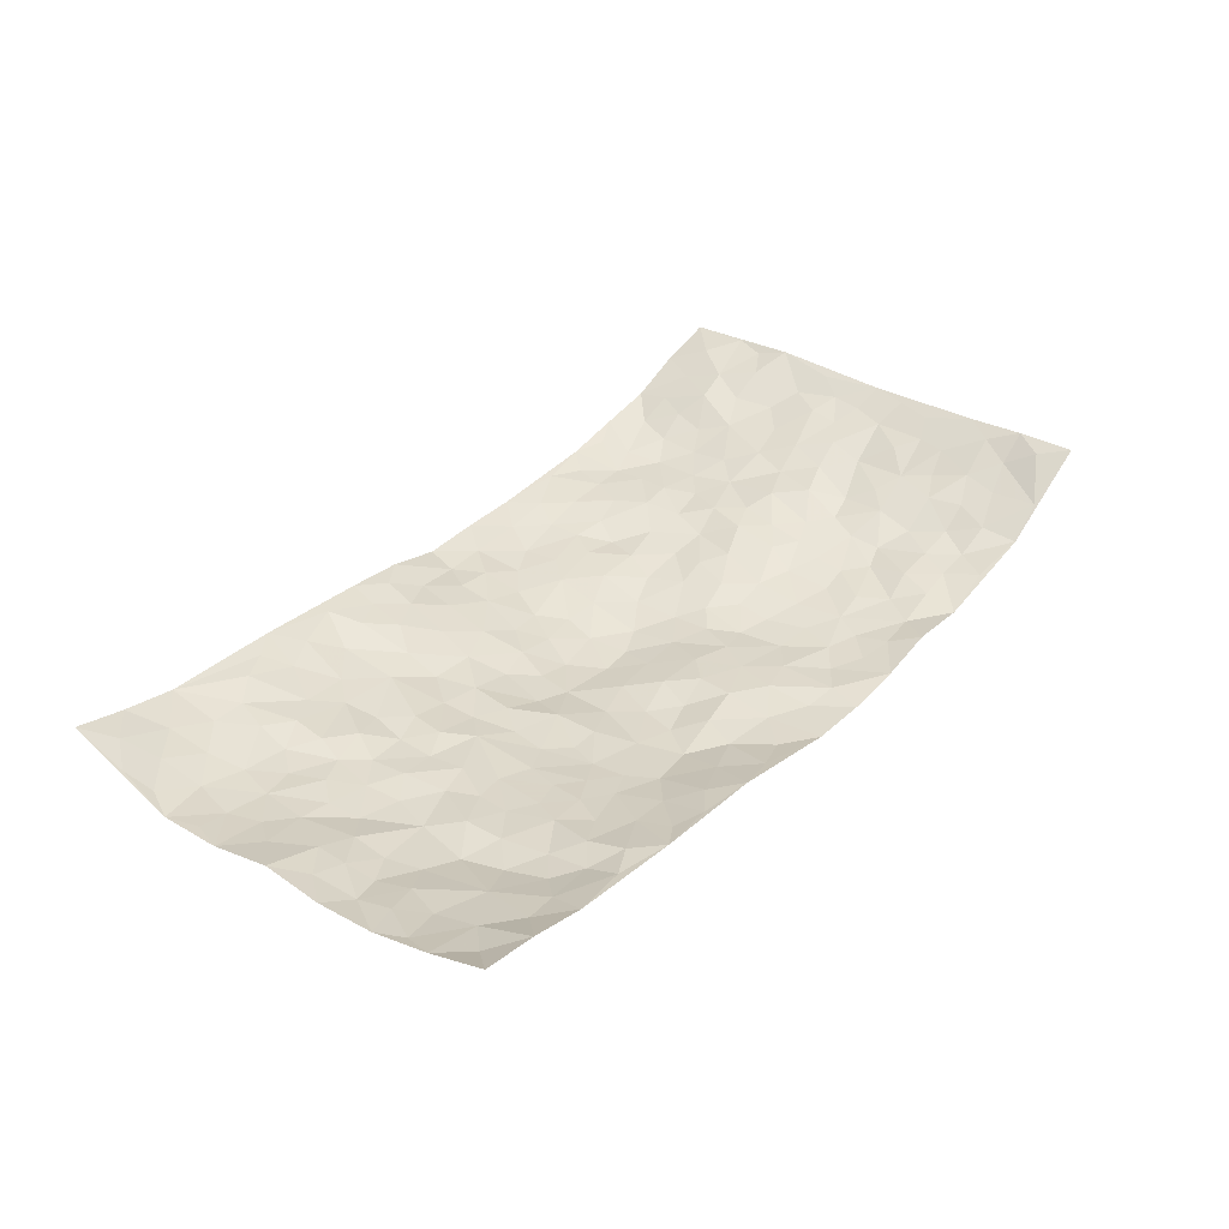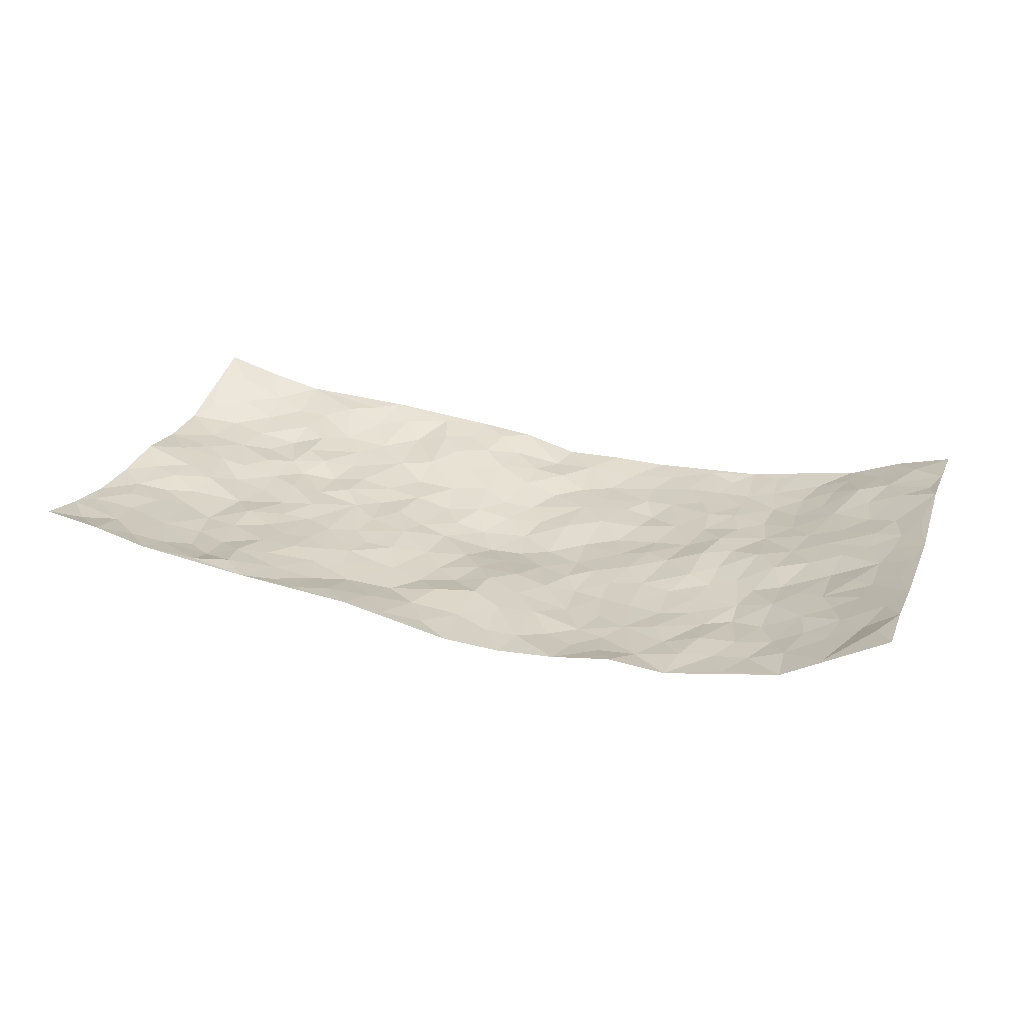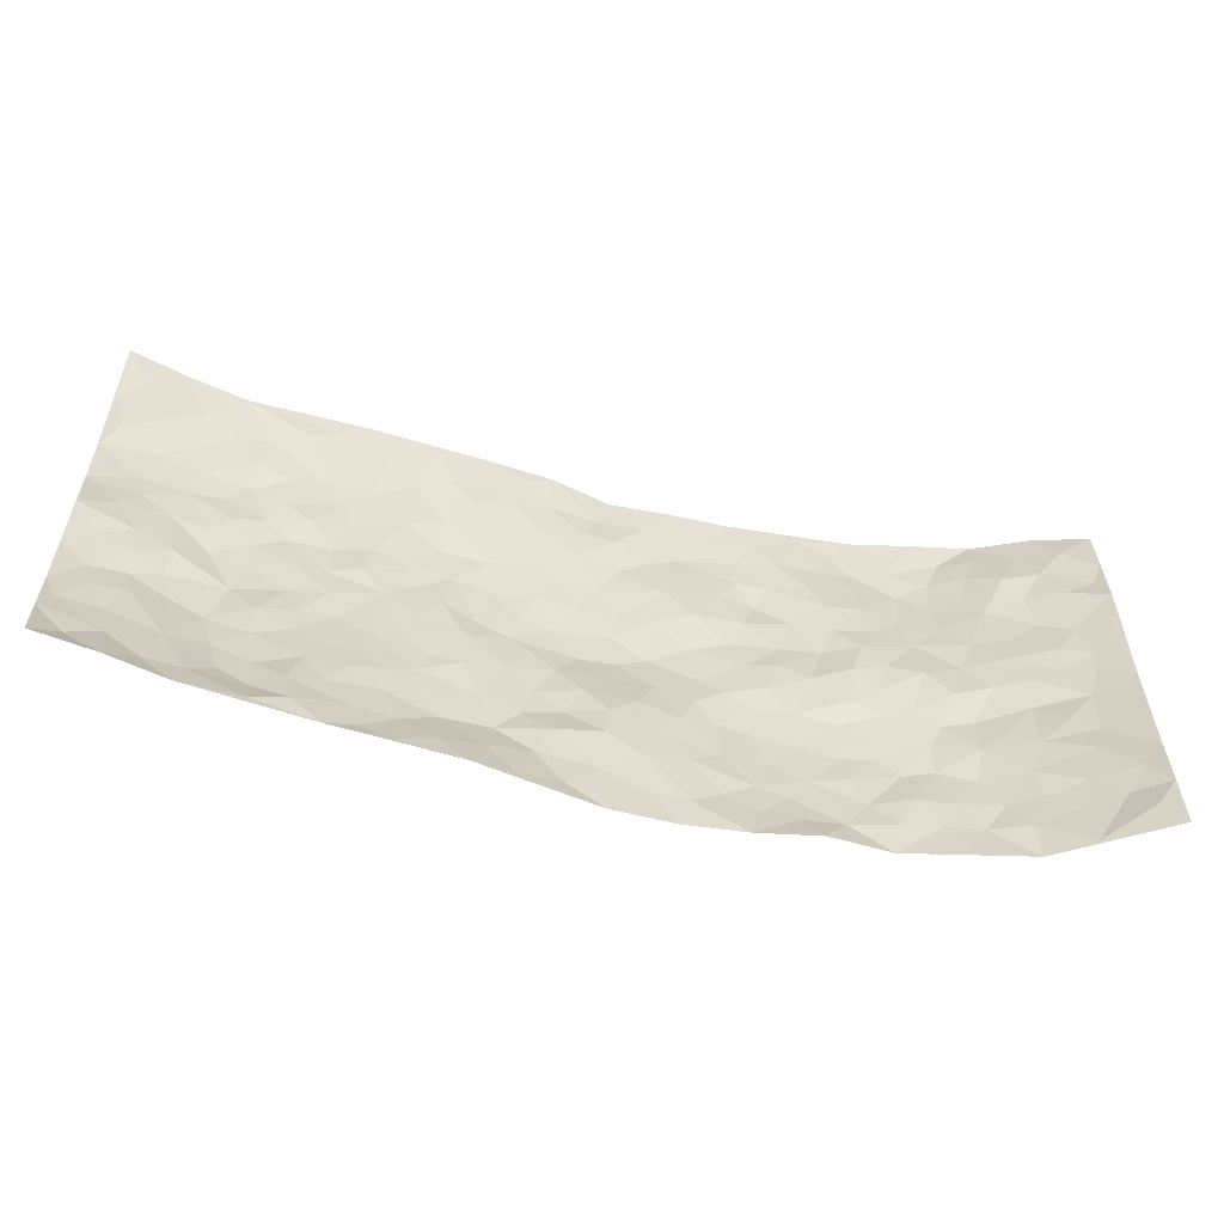
<metadata>
{"format":"obj","ext":"obj","renderer":"f3d","projection":"perspective","resolution":1024,"background":"white","views":[{"elev":36.6,"azim":-52.2,"up":"+Z"},{"elev":27.2,"azim":18.0,"up":"+Z"},{"elev":-57.4,"azim":-11.8,"up":"+Y"}]}
</metadata>
<code>
v -0.9655 0.01187 0.1197
v -0.9674 0.9837 0.1237
v 0.9529 0.0009959 0.1366
v 0.9707 0.9958 0.0914
v -0.7963 0.3929 0.01547
v -0.9735 0.5009 0.06708
v -0.8573 0.3585 0.02739
v 0.000896 0.003552 -0.03572
v -0.9754 0.2529 0.06246
v -0.9206 0.3391 0.04345
v -0.7271 0.008018 0.06997
v -0.9713 0.1315 0.08667
v -0.7096 0.2927 0.005586
v -0.8455 0.0119 0.09768
v -0.8386 0.2899 0.03509
v -0.4838 0.006503 0.03809
v -0.953 0.1918 0.06884
v -0.2929 0.1677 -0.02679
v -0.7763 0.322 0.0142
v -0.8568 0.1243 0.06225
v -0.9155 0.06918 0.08434
v -0.7893 0.06884 0.06224
v -0.6689 0.1277 0.02494
v -0.7182 0.07838 0.04854
v -0.8703 0.2097 0.04844
v -0.9068 0.2723 0.05115
v -0.765 0.1795 0.03777
v -0.6903 0.2097 0.0133
v -0.8614 0.4884 0.03611
v -0.9764 0.3764 0.05607
v -0.7313 0.9951 0.05572
v -0.5332 0.2243 0.009997
v 0.2629 0.1565 -0.05032
v -0.979 0.7483 0.04493
v -0.3659 0.3944 -0.02436
v -0.7827 0.7538 0.01855
v -0.799 0.8319 0.02927
v -0.5808 0.4431 -0.005569
v -0.6006 0.6064 -0.003881
v -0.4843 0.9926 0.04389
v -0.956 0.6864 0.04069
v -0.6623 0.5629 -9.537e-05
v -0.3894 0.7538 -0.01072
v -0.5068 0.2814 0.0005619
v -0.4562 0.2272 0.003325
v -0.4915 0.1645 0.01258
v -0.4481 0.637 -0.01159
v -0.3672 0.5608 -0.02929
v 0.1683 0.4737 -0.06427
v -0.3324 0.222 -0.02129
v -0.2105 0.6119 -0.04568
v -0.3753 0.6298 -0.02296
v -0.2982 0.06268 0.006198
v -0.6269 0.7102 0.01296
v -0.3927 0.1955 -0.008347
v -0.8713 0.6182 0.02908
v -0.03737 0.3505 -0.04511
v 0.0587 0.3417 -0.044
v 0.2999 0.4502 -0.04061
v -0.09534 0.5526 -0.06475
v -0.1653 0.557 -0.05132
v 0.09395 0.63 -0.0544
v -0.6313 0.3473 0.009514
v -0.7489 0.574 0.01151
v -0.9499 0.8077 0.05407
v -0.5551 0.1325 0.0276
v -0.3622 0.01759 0.02226
v -0.7936 0.4662 0.02255
v -0.6135 0.1731 0.01565
v -0.6074 0.02348 0.05108
v -0.2397 0.008682 0.01197
v -0.6104 0.08977 0.02782
v -0.5404 0.05809 0.041
v -0.4267 0.04076 0.02039
v -0.4475 0.1064 0.0129
v -0.8919 0.686 0.02675
v -0.9656 0.8665 0.0818
v -0.738 0.5092 0.003211
v 0.002154 0.998 -0.03073
v -0.8032 0.676 0.01688
v -0.56 0.3162 7.536e-05
v -0.5115 0.462 -0.007277
v 0.007759 0.572 -0.0684
v -0.04923 0.4838 -0.07059
v 0.004012 0.421 -0.05913
v -0.1234 0.1306 -0.03658
v -0.5683 0.6696 0.007368
v -0.9125 0.5626 0.04349
v -0.7325 0.6921 0.00818
v -0.4463 0.2985 -0.006488
v -0.6289 0.2682 0.009899
v -0.5014 0.6887 -0.00754
v -0.1734 0.4865 -0.05358
v -0.2609 0.4379 -0.02991
v -0.6471 0.6494 0.005432
v -0.00983 0.119 -0.03988
v -0.415 0.5112 -0.01917
v -0.3416 0.2893 -0.02192
v -0.2409 0.5051 -0.04256
v -0.1799 0.3835 -0.04694
v -0.9781 0.624 0.04523
v -0.7053 0.6234 0.011
v -0.8131 0.5798 0.01972
v -0.36 0.1119 -0.004508
v -0.5214 0.5338 -0.01018
v -0.6824 0.4063 0.0003062
v -0.1294 0.3256 -0.05092
v -0.1488 0.2507 -0.0472
v -0.518 0.6123 -0.01111
v 0.1107 0.7293 -0.04741
v -0.002285 0.2172 -0.03211
v -0.07143 0.2748 -0.048
v 0.00576 0.291 -0.03601
v -0.4273 0.365 -0.01402
v -0.1964 0.185 -0.04226
v -0.6545 0.4884 -0.003135
v -0.5551 0.3822 -0.002998
v -0.4907 0.3926 -0.01142
v -0.3071 0.5257 -0.02779
v -0.2572 0.3516 -0.03053
v -0.3546 0.4683 -0.026
v -0.2258 0.2721 -0.0394
v -0.09027 0.4132 -0.05486
v -0.5946 0.532 -0.001013
v -0.09153 0.2009 -0.03395
v -0.2112 0.09718 -0.01648
v -0.3962 0.2595 -0.009343
v -0.9247 0.4385 0.04621
v -0.8644 0.4209 0.03788
v 0.09373 0.4236 -0.06098
v 0.2107 0.2371 -0.05465
v 0.08454 0.5174 -0.07104
v 0.02061 0.4884 -0.07193
v 0.1682 0.393 -0.05712
v 0.7867 0.4935 0.05027
v 0.2226 0.4336 -0.05401
v 0.2693 0.3131 -0.05631
v 0.1629 0.5675 -0.06362
v 0.1263 0.9972 -0.0288
v -0.2928 0.6206 -0.03225
v 0.4284 0.8784 -0.03004
v 0.4941 0.9964 -0.02224
v -0.2114 0.7787 -0.01501
v -0.0553 0.8628 -0.0269
v -0.3204 0.3498 -0.02748
v -0.4586 0.5664 -0.009025
v -0.07314 0.05502 -0.03317
v -0.1548 0.02681 -0.009562
v 0.1241 0.001767 -0.04157
v 0.01639 0.8592 -0.03346
v -0.01484 0.7 -0.05427
v 0.4254 0.1956 -0.03574
v 0.3448 0.2888 -0.04804
v 0.592 0.5248 0.003496
v 0.5263 0.5458 -0.009511
v 0.4596 0.1343 -0.03356
v 0.5271 0.2266 -0.02859
v 0.4178 0.361 -0.03704
v 0.02446 0.6412 -0.06172
v -0.05791 0.6276 -0.05656
v -0.144 0.7287 -0.03175
v -0.0847 0.693 -0.04739
v -0.05699 0.7901 -0.03384
v -0.1351 0.6329 -0.04568
v 0.02297 0.7753 -0.04995
v 0.2491 0.9973 -0.03188
v -0.01672 0.9258 -0.0348
v -0.2656 0.8427 0.003648
v -0.195 0.8765 0.0001709
v -0.3137 0.7794 -0.008459
v -0.2394 0.9941 0.01884
v -0.227 0.6962 -0.03219
v -0.3178 0.7012 -0.0284
v -0.1363 0.8272 -0.01603
v -0.1166 0.9943 0.003746
v 0.2208 0.7457 -0.04492
v 0.1759 0.6665 -0.04634
v 0.3306 0.5941 -0.04391
v 0.2639 0.5224 -0.04865
v 0.2693 0.6654 -0.04541
v 0.4272 0.7428 -0.02388
v 0.3591 0.6822 -0.03933
v 0.2895 0.7327 -0.05069
v 0.07102 0.9285 -0.03582
v 0.08119 0.8236 -0.04892
v 0.1481 0.8584 -0.04993
v 0.2541 0.8728 -0.04392
v 0.3248 0.7923 -0.03859
v 0.2353 0.5954 -0.05431
v -0.8798 0.8649 0.05324
v -0.681 0.8157 0.02523
v -0.87 0.7756 0.02709
v -0.8506 0.9911 0.08561
v -0.9143 0.9305 0.09035
v -0.8085 0.9195 0.04999
v -0.7317 0.8846 0.03486
v -0.6021 0.9253 0.04269
v -0.6601 0.8844 0.03259
v -0.6872 0.7468 0.007724
v -0.5596 0.8138 0.01089
v -0.621 0.7805 0.01685
v -0.5088 0.8987 0.02103
v -0.3886 0.8773 0.001885
v -0.5413 0.9555 0.04097
v -0.4637 0.8155 0.0005438
v -0.4388 0.9322 0.02508
v -0.3406 0.9683 0.02463
v -0.5115 0.7605 0.0001161
v -0.3167 0.8976 0.0131
v -0.2541 0.9266 0.01055
v 0.1587 0.7851 -0.04685
v 0.2577 0.8038 -0.04467
v 0.1918 0.9329 -0.04057
v 0.3964 0.8107 -0.02841
v 0.3408 0.8793 -0.03288
v 0.3857 0.9809 -0.02736
v 0.2926 0.9365 -0.03429
v 0.4461 0.9464 -0.03032
v 0.3831 0.4922 -0.03001
v 0.3284 0.5281 -0.03693
v 0.4853 0.6034 -0.0119
v 0.4349 0.6634 -0.02576
v 0.41 0.5868 -0.03388
v 0.3565 0.1892 -0.04507
v 0.4849 0.3338 -0.02927
v 0.4606 0.5215 -0.01261
v 0.3499 0.3871 -0.04169
v -0.121 0.9123 -0.01306
v -0.1781 0.9536 0.009235
v 0.3237 0.1322 -0.04687
v 0.6143 0.01387 -0.005787
v 0.203 0.3331 -0.05971
v 0.2742 0.3843 -0.05169
v 0.5884 0.2471 -0.02275
v 0.7364 0.995 0.01783
v 0.96 0.2483 0.1194
v 0.4964 0.8103 -0.02445
v 0.7173 0.4847 0.02413
v 0.4919 0.7454 -0.01936
v 0.9668 0.4958 0.1056
v 0.6681 0.2925 0.01205
v 0.5111 0.4668 -0.01357
v 0.7736 0.3086 0.04083
v 0.564 0.4147 -0.01224
v 0.4924 0.001543 -0.02707
v 0.09105 0.2533 -0.04119
v 0.508 0.07665 -0.02129
v 0.136 0.3195 -0.04885
v 0.4205 0.2658 -0.04161
v 0.8612 0.263 0.08045
v 0.6413 0.4596 0.01189
v 0.581 0.08168 -0.0144
v 0.451 0.4245 -0.02046
v 0.6099 0.3707 -0.006709
v 0.2897 0.2318 -0.053
v 0.4824 0.2707 -0.03385
v 0.267 0.07766 -0.04395
v 0.3697 0.004116 -0.01757
v 0.2475 0.001395 -0.03393
v 0.2033 0.1138 -0.04855
v 0.06927 0.1708 -0.03594
v 0.1467 0.1897 -0.04309
v 0.6158 0.147 -0.01067
v 0.7758 0.4205 0.03462
v 0.7436 0.2193 0.03517
v 0.6541 0.07985 -0.005225
v 0.6709 0.3831 0.005593
v 0.7162 0.3374 0.02378
v 0.8754 0.3234 0.07938
v 0.7423 0.5645 0.03717
v 0.6946 0.1447 0.00545
v 0.7595 0.1484 0.03698
v 0.8321 0.3648 0.06462
v 0.9284 0.3467 0.1009
v 0.8782 0.4351 0.0755
v 0.5857 0.3122 -0.01776
v 0.813 0.1045 0.05843
v 0.3352 0.06311 -0.03629
v 0.4143 0.06848 -0.03464
v 0.07246 0.07832 -0.0423
v 0.1448 0.07189 -0.04012
v 0.9638 0.7468 0.113
v 0.7305 0.07803 0.02331
v 0.6587 0.2153 -0.004436
v 0.9478 0.4211 0.1033
v 0.8991 0.5053 0.08064
v 0.8026 0.2482 0.05084
v 0.5357 0.1481 -0.0166
v 0.7359 0.0005129 0.01701
v 0.5057 0.3932 -0.02162
v 0.9162 0.06322 0.1209
v 0.9546 0.1251 0.1317
v 0.8312 0.1786 0.06577
v 0.8855 0.123 0.08997
v 0.8201 0.008271 0.06408
v 0.9185 0.1869 0.1104
v 0.6671 0.5532 0.009598
v 0.6924 0.63 0.01718
v 0.5885 0.6343 -0.01027
v 0.8235 0.6885 0.05147
v 0.6363 0.7688 -0.008216
v 0.9454 0.6212 0.1011
v 0.7659 0.6386 0.03852
v 0.8492 0.5916 0.06733
v 0.7334 0.7407 0.02723
v 0.8404 0.5269 0.06349
v 0.9089 0.5701 0.08188
v 0.8861 0.6559 0.07414
v 0.6434 0.69 -0.0006764
v 0.5701 0.722 -0.01786
v 0.513 0.6733 -0.01699
v 0.8462 0.8497 0.06986
v 0.7129 0.8681 0.02061
v 0.8081 0.7739 0.0528
v 0.8878 0.775 0.08456
v 0.7752 0.8412 0.05064
v 0.9645 0.8713 0.1013
v 0.6967 0.7994 0.01231
v 0.9438 0.8082 0.09678
v 0.7416 0.9286 0.02834
v 0.8506 0.996 0.06091
v 0.6153 0.9953 -0.0008014
v 0.8172 0.923 0.05293
v 0.8983 0.9261 0.08445
v 0.6661 0.9315 -0.0005294
v 0.5623 0.8992 -0.02039
v 0.4972 0.8796 -0.03038
v 0.5552 0.9674 -0.0154
v 0.5759 0.8196 -0.02391
v 0.6415 0.8578 -0.007043
f 29 6 128
f 12 21 20
f 26 10 9
f 55 45 46
f 27 19 15
f 26 9 17
f 101 6 88
f 12 1 21
f 7 15 19
f 125 86 96
f 84 123 85
f 129 29 128
f 25 27 15
f 12 20 17
f 73 75 66
f 22 14 11
f 26 17 25
f 9 12 17
f 25 15 26
f 5 129 7
f 52 146 48
f 55 18 50
f 7 19 5
f 20 27 25
f 124 82 105
f 41 76 34
f 20 14 22
f 14 20 21
f 14 21 1
f 24 22 11
f 24 27 22
f 72 66 69
f 69 32 91
f 70 24 11
f 24 23 27
f 17 20 25
f 27 20 22
f 10 15 7
f 10 26 15
f 23 28 27
f 27 13 19
f 28 23 69
f 13 27 28
f 119 121 94
f 10 7 129
f 6 30 128
f 9 10 30
f 36 192 80
f 80 102 89
f 118 81 44
f 64 103 78
f 115 126 86
f 45 32 46
f 91 63 13
f 129 68 29
f 95 87 54
f 95 54 199
f 202 40 204
f 82 97 105
f 29 88 6
f 18 55 104
f 148 126 71
f 38 82 124
f 50 18 122
f 117 82 38
f 5 19 106
f 82 117 118
f 80 64 102
f 127 45 55
f 194 77 190
f 98 35 114
f 39 124 105
f 127 50 98
f 106 19 13
f 66 75 46
f 39 95 42
f 63 117 38
f 95 89 102
f 101 56 76
f 51 140 99
f 18 53 126
f 62 83 132
f 45 127 90
f 112 113 57
f 103 29 68
f 130 85 58
f 109 39 105
f 35 94 121
f 113 246 58
f 151 165 163
f 120 100 94
f 114 127 98
f 192 190 65
f 95 39 87
f 36 191 37
f 67 104 74
f 56 101 88
f 13 63 106
f 192 34 76
f 268 241 243
f 108 115 125
f 93 84 60
f 133 84 85
f 156 288 157
f 101 76 41
f 80 103 64
f 105 97 146
f 99 61 51
f 92 109 47
f 125 96 111
f 158 227 153
f 75 104 55
f 69 66 32
f 81 91 32
f 106 78 68
f 42 64 78
f 77 34 65
f 24 70 72
f 75 73 16
f 16 71 67
f 2 34 77
f 13 28 91
f 103 56 88
f 56 80 76
f 72 69 23
f 11 16 70
f 16 73 70
f 16 67 74
f 115 18 126
f 24 72 23
f 73 72 70
f 16 74 75
f 72 73 66
f 32 45 44
f 84 83 60
f 66 46 32
f 78 106 116
f 117 63 81
f 67 53 104
f 103 68 78
f 69 91 28
f 36 80 89
f 106 38 116
f 106 68 5
f 81 118 117
f 62 132 138
f 32 44 81
f 53 67 71
f 57 58 85
f 123 100 107
f 93 60 61
f 33 230 224
f 8 96 147
f 132 133 130
f 140 48 119
f 93 100 123
f 122 98 50
f 164 60 160
f 53 71 126
f 125 112 108
f 193 194 195
f 75 55 46
f 63 91 81
f 56 103 80
f 196 198 31
f 18 104 53
f 121 48 97
f 38 106 63
f 118 97 82
f 97 35 121
f 51 172 140
f 130 134 49
f 87 39 109
f 288 252 263
f 97 114 35
f 47 43 92
f 57 113 58
f 248 130 58
f 34 101 41
f 114 90 127
f 116 124 42
f 145 94 35
f 118 114 97
f 167 79 175
f 98 145 35
f 85 123 57
f 43 47 52
f 199 36 89
f 42 78 116
f 159 83 62
f 88 29 103
f 74 104 75
f 118 44 90
f 173 140 172
f 42 95 102
f 190 192 37
f 65 190 77
f 89 95 199
f 125 111 112
f 92 87 109
f 18 115 122
f 177 180 176
f 112 57 107
f 109 105 146
f 93 94 100
f 285 286 275
f 96 86 147
f 137 232 131
f 57 123 107
f 87 92 208
f 49 134 136
f 132 130 49
f 161 164 162
f 50 127 55
f 122 108 107
f 122 107 100
f 48 140 52
f 118 90 114
f 99 119 94
f 123 84 93
f 36 37 192
f 48 121 119
f 120 122 100
f 39 42 124
f 38 124 116
f 248 58 246
f 44 45 90
f 98 122 120
f 146 52 47
f 94 93 99
f 168 209 170
f 212 183 188
f 202 197 200
f 42 102 64
f 107 108 112
f 99 93 61
f 8 280 96
f 112 111 113
f 125 115 86
f 115 108 122
f 128 30 10
f 5 68 129
f 10 129 128
f 132 49 138
f 83 84 133
f 130 133 85
f 83 133 132
f 248 134 130
f 156 152 224
f 151 110 165
f 212 186 211
f 153 224 249
f 254 251 244
f 246 261 262
f 225 158 249
f 49 136 179
f 185 184 150
f 214 188 181
f 181 188 182
f 161 163 174
f 143 170 172
f 110 211 185
f 184 79 167
f 174 228 169
f 62 110 159
f 163 150 144
f 210 169 229
f 170 143 168
f 176 211 110
f 98 120 145
f 94 145 120
f 48 146 97
f 109 146 47
f 148 86 126
f 147 86 148
f 71 8 148
f 8 147 148
f 244 276 254
f 232 136 134
f 174 143 161
f 60 83 160
f 163 162 151
f 159 160 83
f 261 281 262
f 259 281 149
f 219 220 59
f 246 113 111
f 33 255 131
f 157 256 152
f 137 255 153
f 230 278 279
f 262 260 33
f 154 155 242
f 131 255 137
f 248 131 232
f 281 280 149
f 259 258 278
f 220 179 59
f 159 151 160
f 162 160 151
f 164 61 60
f 228 174 144
f 144 174 163
f 159 110 151
f 161 172 164
f 186 184 185
f 161 162 163
f 61 164 51
f 160 162 164
f 187 217 213
f 150 163 165
f 205 202 200
f 79 184 139
f 170 43 173
f 174 169 143
f 161 143 172
f 167 144 150
f 176 180 183
f 172 170 173
f 223 226 221
f 185 150 165
f 99 140 119
f 207 206 203
f 172 51 164
f 43 52 173
f 173 52 140
f 167 175 228
f 228 229 169
f 210 168 169
f 177 110 62
f 189 138 179
f 62 138 177
f 136 232 233
f 181 182 222
f 150 184 167
f 178 180 189
f 49 179 138
f 177 138 189
f 180 178 182
f 178 179 220
f 307 308 304
f 222 223 221
f 215 187 188
f 176 183 212
f 187 213 186
f 214 215 188
f 185 211 186
f 237 181 239
f 182 188 183
f 110 185 165
f 216 215 141
f 211 176 212
f 182 183 180
f 176 110 177
f 213 184 186
f 178 189 179
f 177 189 180
f 195 190 37
f 197 198 200
f 195 194 190
f 34 192 65
f 80 192 76
f 37 196 195
f 194 2 77
f 193 2 194
f 196 37 191
f 31 193 195
f 198 196 191
f 31 195 196
f 199 201 191
f 197 204 31
f 198 191 201
f 31 198 197
f 201 199 54
f 36 199 191
f 54 208 201
f 208 43 205
f 208 54 87
f 198 201 200
f 206 205 203
f 43 170 203
f 210 207 209
f 40 202 206
f 31 204 40
f 197 202 204
f 208 205 200
f 43 203 205
f 205 206 202
f 203 209 207
f 171 40 207
f 40 206 207
f 208 200 201
f 43 208 92
f 170 209 203
f 168 143 169
f 207 210 171
f 168 210 209
f 188 187 212
f 212 187 186
f 166 139 213
f 184 213 139
f 237 214 181
f 215 214 141
f 216 141 218
f 213 217 166
f 142 166 216
f 217 216 166
f 187 215 217
f 216 217 215
f 237 141 214
f 142 216 218
f 223 222 182
f 179 136 59
f 223 220 219
f 267 238 251
f 237 327 141
f 223 182 178
f 158 290 253
f 220 223 178
f 59 233 227
f 233 59 136
f 248 246 131
f 153 249 158
f 251 254 267
f 223 219 226
f 111 261 246
f 297 251 238
f 276 256 157
f 167 228 144
f 229 228 175
f 175 171 229
f 229 171 210
f 260 257 33
f 265 271 272
f 266 289 283
f 269 243 250
f 249 224 152
f 266 283 271
f 227 233 137
f 253 227 158
f 325 313 320
f 135 264 275
f 310 329 239
f 270 298 297
f 249 256 225
f 275 273 269
f 311 222 221
f 155 154 299
f 234 276 157
f 310 311 299
f 222 239 181
f 221 226 155
f 266 263 252
f 242 290 244
f 264 273 275
f 273 264 243
f 242 244 154
f 276 290 225
f 288 234 157
f 240 282 302
f 275 286 306
f 225 290 158
f 234 263 284
f 241 254 276
f 233 232 137
f 137 153 227
f 264 135 238
f 244 251 154
f 260 259 257
f 227 253 219
f 33 224 255
f 154 297 299
f 240 302 307
f 297 154 251
f 264 268 243
f 253 226 219
f 271 284 263
f 277 294 293
f 290 242 253
f 241 234 284
f 59 227 219
f 242 155 226
f 252 245 231
f 157 152 156
f 257 230 33
f 152 256 249
f 278 230 257
f 262 33 131
f 224 153 255
f 259 278 257
f 134 248 232
f 230 279 224
f 96 261 111
f 261 96 280
f 280 281 261
f 246 262 131
f 252 247 245
f 268 267 241
f 283 277 272
f 288 247 252
f 275 274 285
f 295 291 294
f 267 268 264
f 263 234 288
f 309 310 299
f 290 276 244
f 283 272 271
f 267 254 241
f 265 243 241
f 236 240 285
f 297 238 270
f 303 305 298
f 241 276 234
f 221 155 299
f 272 277 293
f 250 243 287
f 286 285 240
f 284 271 265
f 271 263 266
f 295 3 291
f 225 256 276
f 241 284 265
f 289 266 231
f 3 292 291
f 321 235 323
f 293 294 296
f 279 278 258
f 245 279 258
f 279 156 224
f 260 281 259
f 280 8 149
f 262 281 260
f 231 266 252
f 267 264 238
f 306 304 270
f 283 289 295
f 243 269 273
f 236 269 250
f 294 292 296
f 274 236 285
f 269 274 275
f 250 287 293
f 245 289 231
f 236 274 269
f 156 279 247
f 242 226 253
f 247 279 245
f 243 265 287
f 288 156 247
f 265 272 293
f 296 292 236
f 293 287 265
f 295 294 277
f 277 283 295
f 236 250 296
f 289 3 295
f 292 294 291
f 293 296 250
f 300 304 308
f 325 320 235
f 329 330 326
f 270 304 303
f 270 303 298
f 309 305 301
f 135 306 270
f 299 297 298
f 298 309 299
f 238 135 270
f 300 314 305
f 303 300 305
f 304 306 307
f 300 303 304
f 282 319 315
f 322 325 235
f 275 306 135
f 307 306 286
f 240 307 286
f 308 307 302
f 302 282 308
f 308 282 315
f 305 309 298
f 310 309 301
f 310 301 329
f 310 239 311
f 222 311 239
f 299 311 221
f 319 312 315
f 312 323 316
f 301 305 318
f 305 314 316
f 300 308 315
f 316 314 312
f 312 314 315
f 315 314 300
f 323 312 324
f 316 313 318
f 282 4 317
f 330 313 325
f 4 321 324
f 235 320 323
f 282 317 319
f 312 319 317
f 326 325 322
f 316 320 313
f 316 318 305
f 142 218 327
f 327 218 141
f 316 323 320
f 324 312 317
f 4 324 317
f 321 323 324
f 318 313 330
f 328 326 322
f 326 327 329
f 329 327 237
f 326 328 327
f 322 142 328
f 327 328 142
f 329 237 239
f 301 318 330
f 326 330 325
f 330 329 301

</code>
